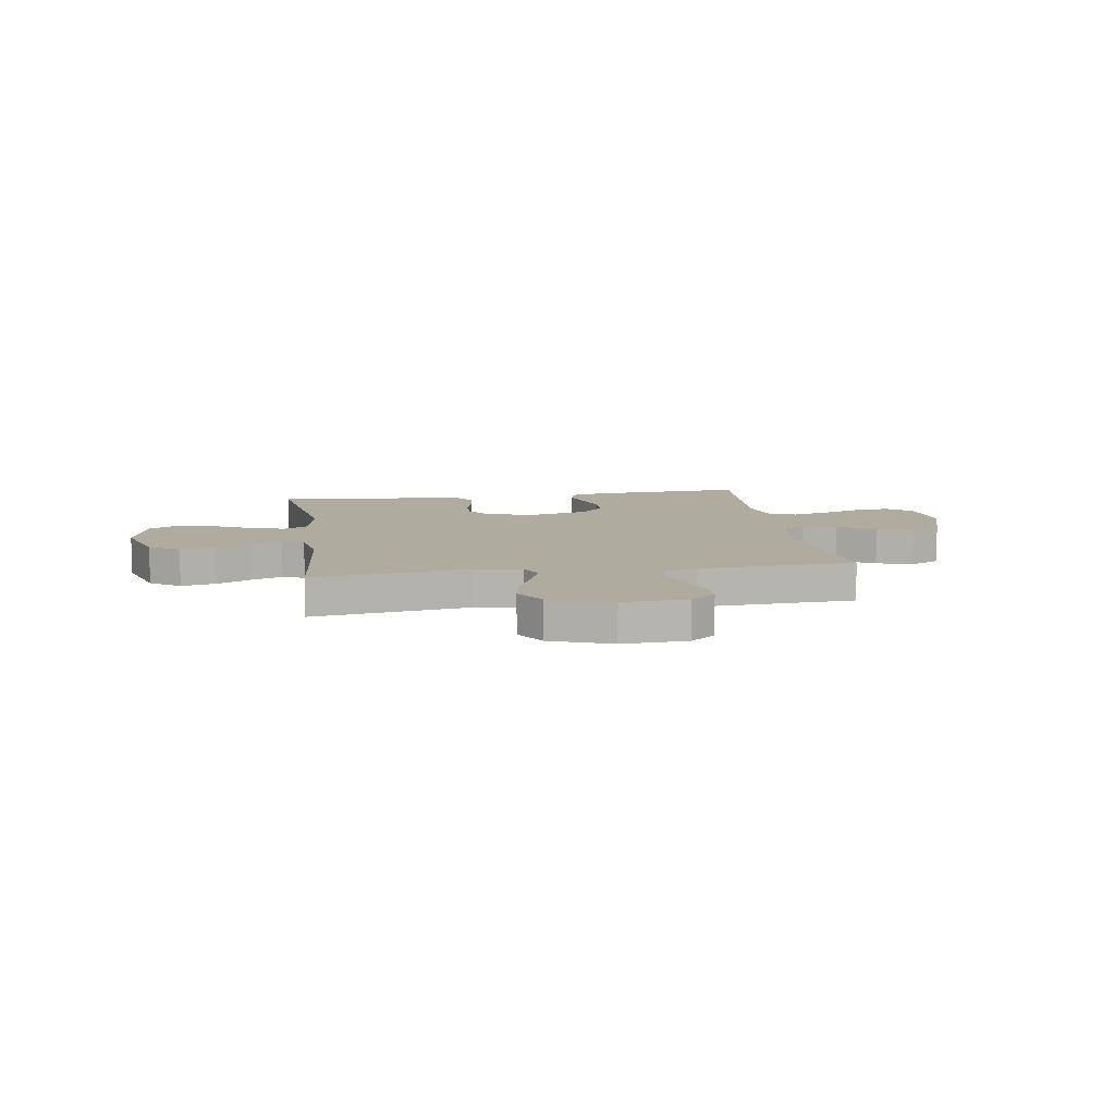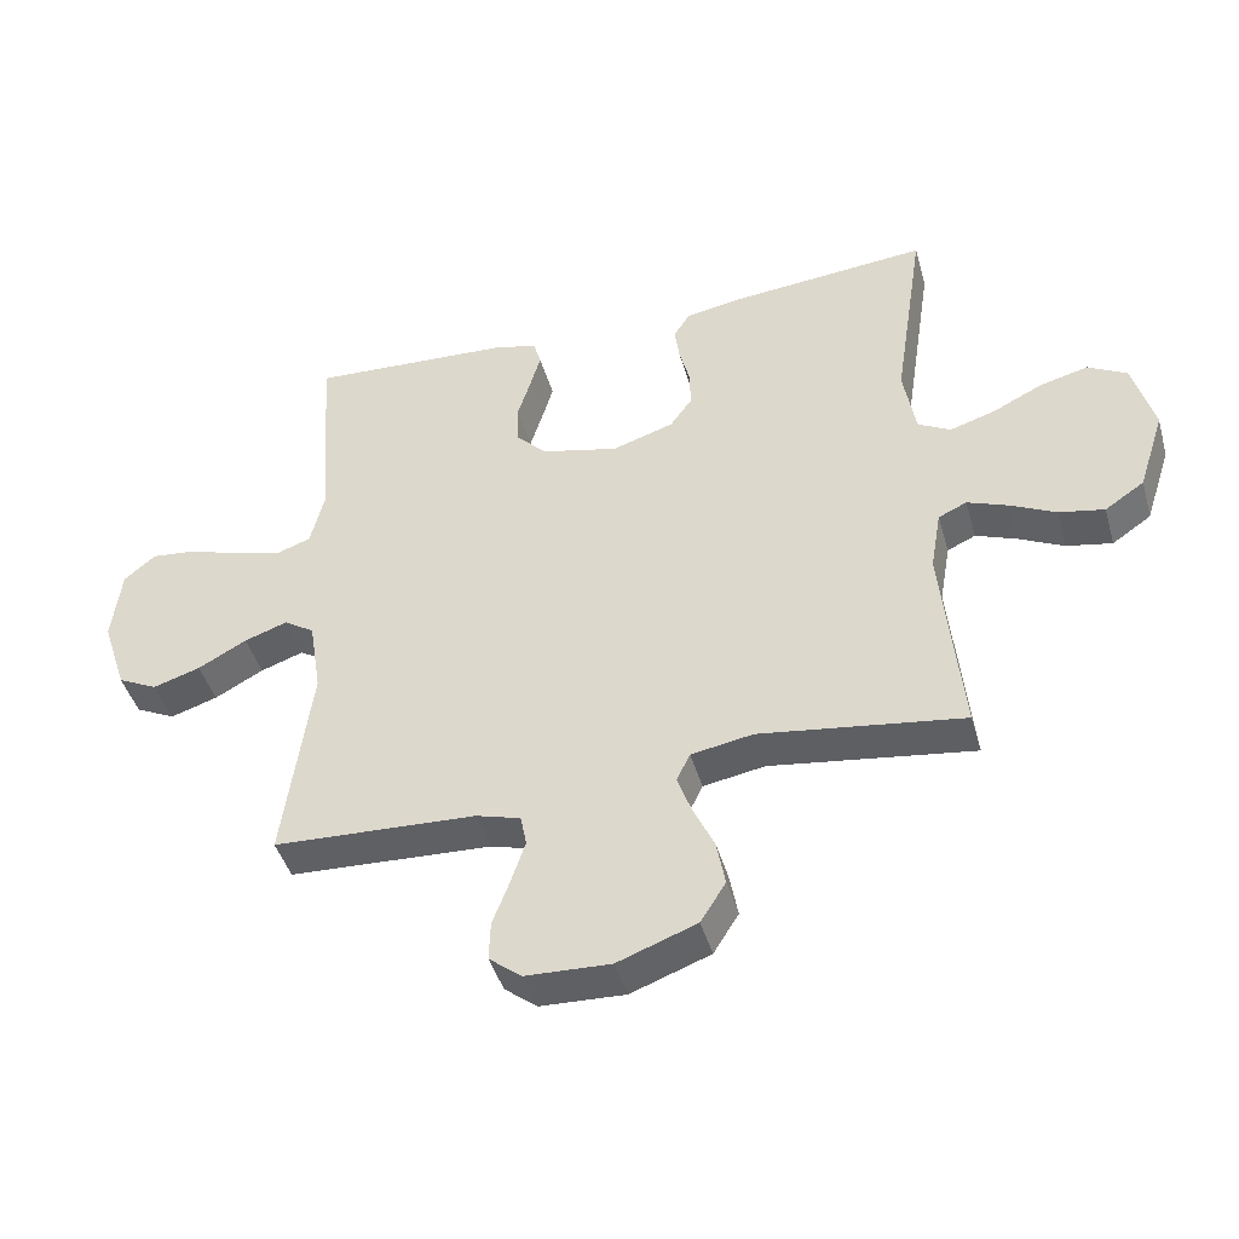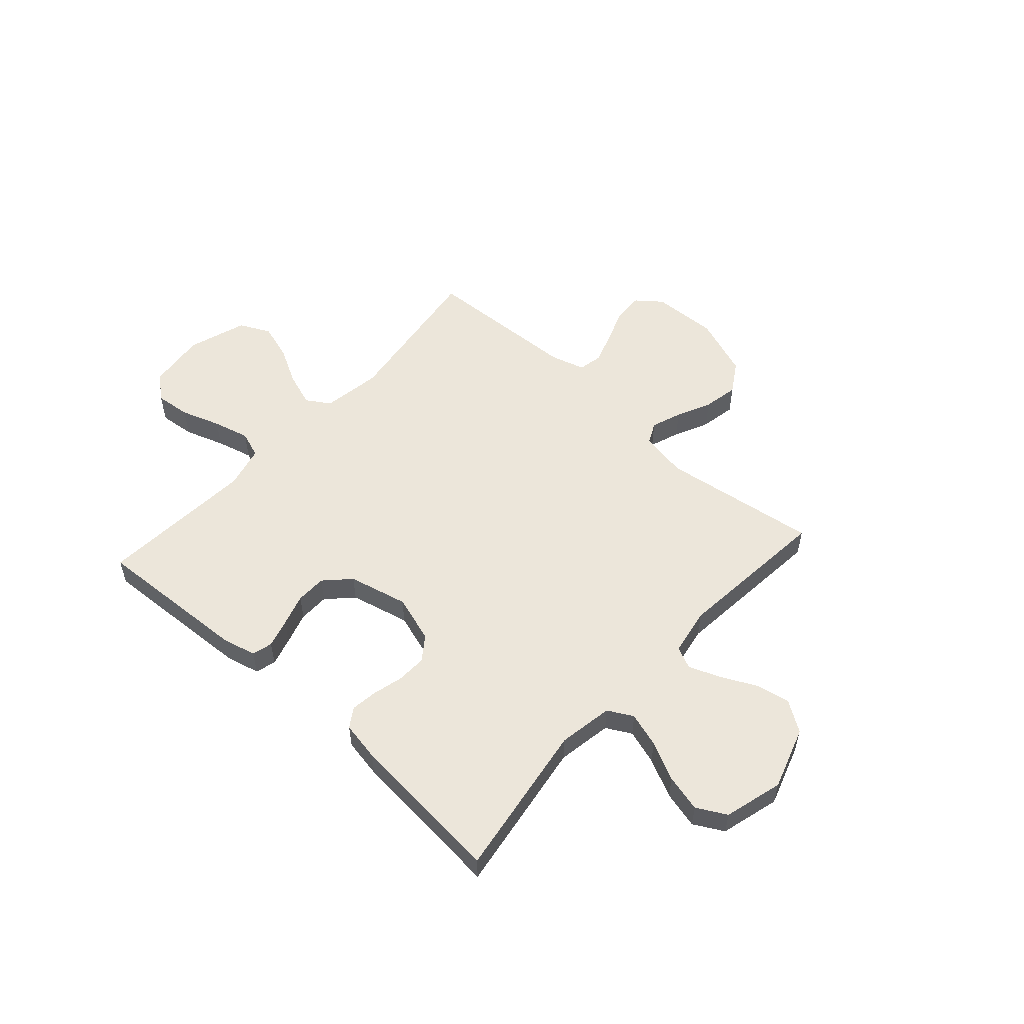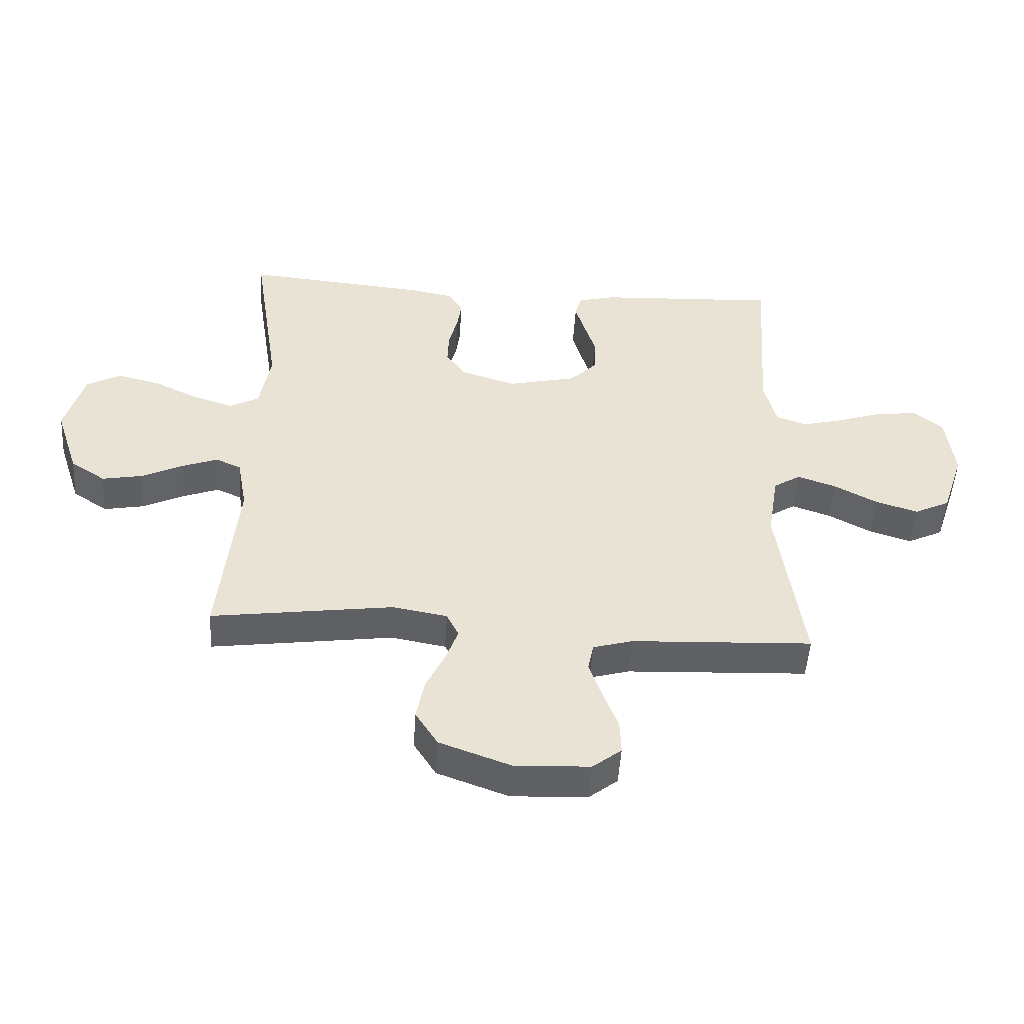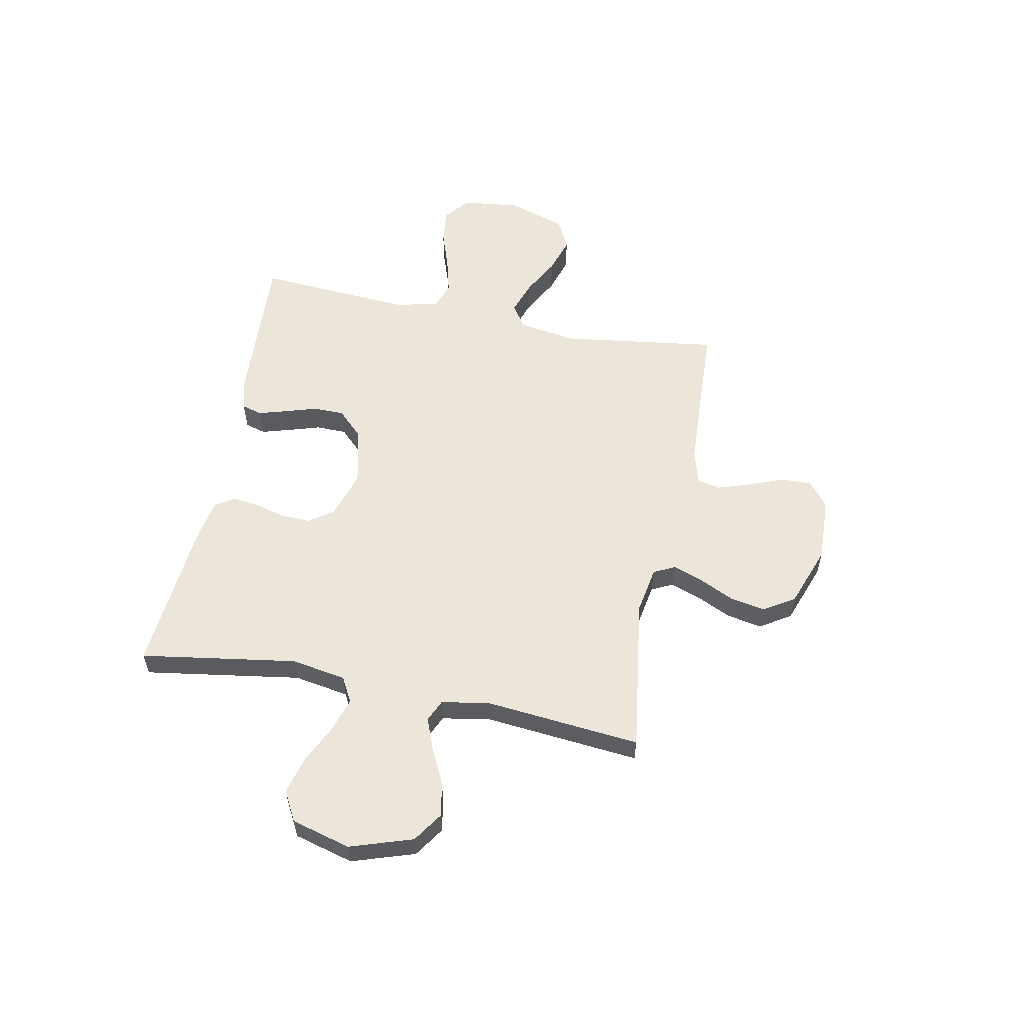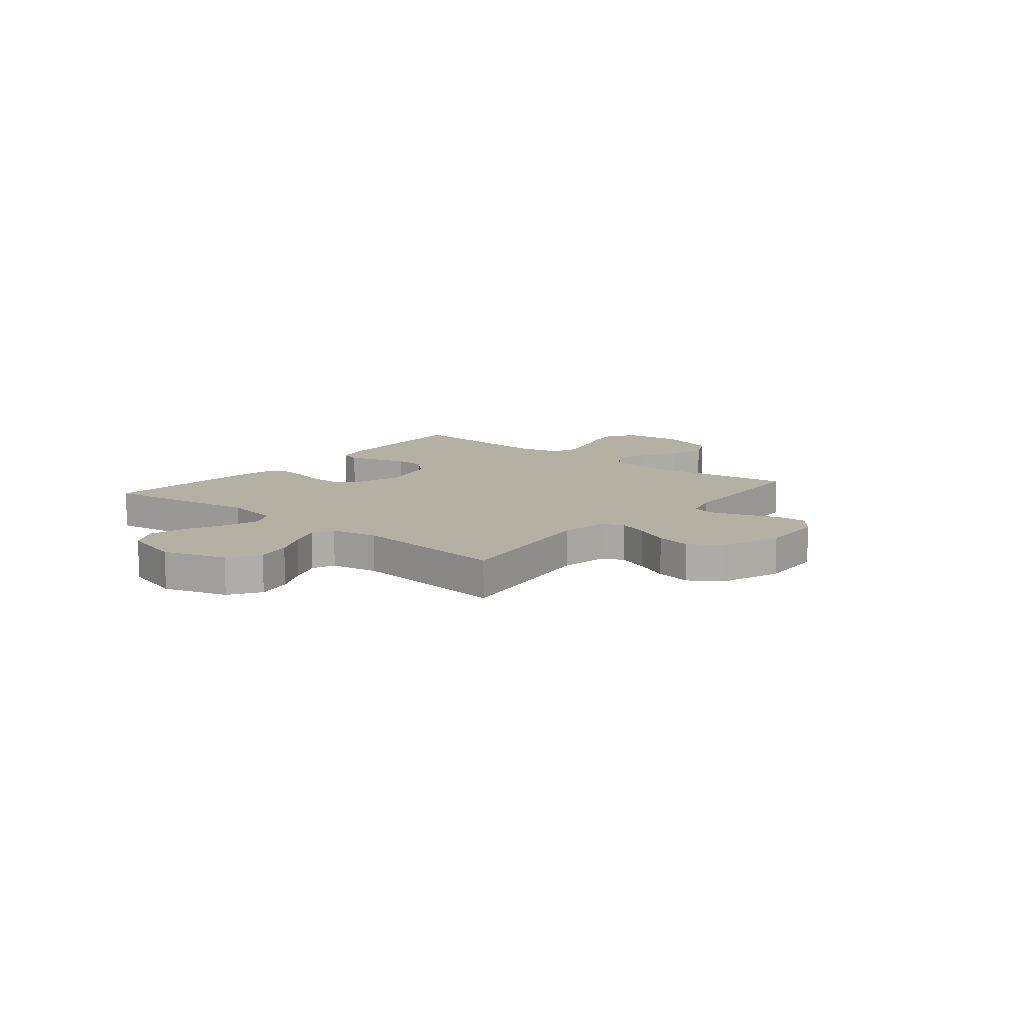
<metadata>
{"format":"obj","ext":"obj","renderer":"f3d","projection":"perspective","resolution":1024,"background":"white","views":[{"elev":9.6,"azim":171.1,"up":"+Y"},{"elev":-43.8,"azim":15.7,"up":"+Z"},{"elev":54.4,"azim":42.0,"up":"+Y"},{"elev":-49.9,"azim":176.4,"up":"+Z"},{"elev":56.9,"azim":101.1,"up":"+Y"},{"elev":11.6,"azim":129.4,"up":"+Y"}]}
</metadata>
<code>
v -0.5 0.07 -0.5
v -0.459 0.07 -0.2
v -0.477 0.07 -0.087
v -0.522 0.07 -0.058
v -0.586 0.07 -0.08
v -0.658 0.07 -0.119
v -0.728 0.07 -0.141
v -0.787 0.07 -0.112
v -0.824 0.07 0
v -0.811 0.07 0.112
v -0.764 0.07 0.151
v -0.696 0.07 0.144
v -0.62 0.07 0.118
v -0.55 0.07 0.1
v -0.499 0.07 0.118
v -0.479 0.07 0.2
v -0.5 0.07 0.5
v -0.2 0.07 0.484
v -0.137 0.07 0.468
v -0.126 0.07 0.429
v -0.142 0.07 0.374
v -0.161 0.07 0.313
v -0.16 0.07 0.254
v -0.114 0.07 0.207
v 0 0.07 0.18
v 0.091 0.07 0.209
v 0.124 0.07 0.255
v 0.122 0.07 0.312
v 0.107 0.07 0.37
v 0.1 0.07 0.422
v 0.124 0.07 0.459
v 0.2 0.07 0.473
v 0.5 0.07 0.5
v 0.454 0.07 0.2
v 0.472 0.07 0.095
v 0.52 0.07 0.069
v 0.587 0.07 0.09
v 0.661 0.07 0.126
v 0.732 0.07 0.144
v 0.789 0.07 0.113
v 0.82 0.07 0
v 0.781 0.07 -0.12
v 0.723 0.07 -0.159
v 0.656 0.07 -0.146
v 0.589 0.07 -0.113
v 0.529 0.07 -0.09
v 0.487 0.07 -0.109
v 0.471 0.07 -0.2
v 0.5 0.07 -0.5
v 0.2 0.07 -0.458
v 0.109 0.07 -0.474
v 0.089 0.07 -0.515
v 0.11 0.07 -0.573
v 0.141 0.07 -0.639
v 0.154 0.07 -0.707
v 0.117 0.07 -0.766
v 0 0.07 -0.809
v -0.125 0.07 -0.804
v -0.173 0.07 -0.766
v -0.171 0.07 -0.708
v -0.146 0.07 -0.642
v -0.125 0.07 -0.579
v -0.134 0.07 -0.533
v -0.2 0.07 -0.514
v -0.5 0 -0.5
v -0.459 0 -0.2
v -0.477 0 -0.087
v -0.522 0 -0.058
v -0.586 0 -0.08
v -0.658 0 -0.119
v -0.728 0 -0.141
v -0.787 0 -0.112
v -0.824 0 0
v -0.811 0 0.112
v -0.764 0 0.151
v -0.696 0 0.144
v -0.62 0 0.118
v -0.55 0 0.1
v -0.499 0 0.118
v -0.479 0 0.2
v -0.5 0 0.5
v -0.2 0 0.484
v -0.137 0 0.468
v -0.126 0 0.429
v -0.142 0 0.374
v -0.161 0 0.313
v -0.16 0 0.254
v -0.114 0 0.207
v 0 0 0.18
v 0.091 0 0.209
v 0.124 0 0.255
v 0.122 0 0.312
v 0.107 0 0.37
v 0.1 0 0.422
v 0.124 0 0.459
v 0.2 0 0.473
v 0.5 0 0.5
v 0.454 0 0.2
v 0.472 0 0.095
v 0.52 0 0.069
v 0.587 0 0.09
v 0.661 0 0.126
v 0.732 0 0.144
v 0.789 0 0.113
v 0.82 0 0
v 0.781 0 -0.12
v 0.723 0 -0.159
v 0.656 0 -0.146
v 0.589 0 -0.113
v 0.529 0 -0.09
v 0.487 0 -0.109
v 0.471 0 -0.2
v 0.5 0 -0.5
v 0.2 0 -0.458
v 0.109 0 -0.474
v 0.089 0 -0.515
v 0.11 0 -0.573
v 0.141 0 -0.639
v 0.154 0 -0.707
v 0.117 0 -0.766
v 0 0 -0.809
v -0.125 0 -0.804
v -0.173 0 -0.766
v -0.171 0 -0.708
v -0.146 0 -0.642
v -0.125 0 -0.579
v -0.134 0 -0.533
v -0.2 0 -0.514
f 59 60 61
f 58 59 61
f 57 58 61
f 56 57 61
f 55 56 61
f 54 55 61
f 53 54 61
f 52 53 61 62
f 51 52 62 63
f 48 49 50
f 47 48 50 51
f 43 44 45
f 42 43 45
f 41 42 45
f 40 41 45
f 39 40 45
f 38 39 45
f 37 38 45
f 36 37 45 46
f 35 36 46 47
f 32 33 34
f 31 32 34
f 30 31 34
f 29 30 34
f 28 29 34
f 34 35 47
f 28 34 47
f 27 28 47
f 20 21 22
f 19 20 22
f 18 19 22
f 17 18 22
f 16 17 22
f 15 16 22 23
f 11 12 13
f 10 11 13
f 9 10 13
f 8 9 13
f 7 8 13
f 6 7 13
f 5 6 13
f 4 5 13 14
f 3 4 14 15
f 64 1 2
f 15 23 24
f 3 15 24
f 2 3 24
f 64 2 24
f 51 63 64
f 47 51 64
f 27 47 64
f 26 27 64
f 64 24 25
f 25 26 64
f 125 124 123
f 125 123 122
f 125 122 121
f 125 121 120
f 125 120 119
f 125 119 118
f 125 118 117
f 126 125 117 116
f 127 126 116 115
f 114 113 112
f 115 114 112 111
f 109 108 107
f 109 107 106
f 109 106 105
f 109 105 104
f 109 104 103
f 109 103 102
f 109 102 101
f 110 109 101 100
f 111 110 100 99
f 98 97 96
f 98 96 95
f 98 95 94
f 98 94 93
f 98 93 92
f 111 99 98
f 111 98 92
f 111 92 91
f 86 85 84
f 86 84 83
f 86 83 82
f 86 82 81
f 86 81 80
f 87 86 80 79
f 77 76 75
f 77 75 74
f 77 74 73
f 77 73 72
f 77 72 71
f 77 71 70
f 77 70 69
f 78 77 69 68
f 79 78 68 67
f 66 65 128
f 88 87 79
f 88 79 67
f 88 67 66
f 88 66 128
f 128 127 115
f 128 115 111
f 128 111 91
f 128 91 90
f 89 88 128
f 128 90 89
f 1 65 66 2
f 2 66 67 3
f 3 67 68 4
f 4 68 69 5
f 5 69 70 6
f 6 70 71 7
f 7 71 72 8
f 8 72 73 9
f 9 73 74 10
f 10 74 75 11
f 11 75 76 12
f 12 76 77 13
f 13 77 78 14
f 14 78 79 15
f 15 79 80 16
f 16 80 81 17
f 17 81 82 18
f 18 82 83 19
f 19 83 84 20
f 20 84 85 21
f 21 85 86 22
f 22 86 87 23
f 23 87 88 24
f 24 88 89 25
f 25 89 90 26
f 26 90 91 27
f 27 91 92 28
f 28 92 93 29
f 29 93 94 30
f 30 94 95 31
f 31 95 96 32
f 32 96 97 33
f 33 97 98 34
f 34 98 99 35
f 35 99 100 36
f 36 100 101 37
f 37 101 102 38
f 38 102 103 39
f 39 103 104 40
f 40 104 105 41
f 41 105 106 42
f 42 106 107 43
f 43 107 108 44
f 44 108 109 45
f 45 109 110 46
f 46 110 111 47
f 47 111 112 48
f 48 112 113 49
f 49 113 114 50
f 50 114 115 51
f 51 115 116 52
f 52 116 117 53
f 53 117 118 54
f 54 118 119 55
f 55 119 120 56
f 56 120 121 57
f 57 121 122 58
f 58 122 123 59
f 59 123 124 60
f 60 124 125 61
f 61 125 126 62
f 62 126 127 63
f 63 127 128 64
f 64 128 65 1

</code>
